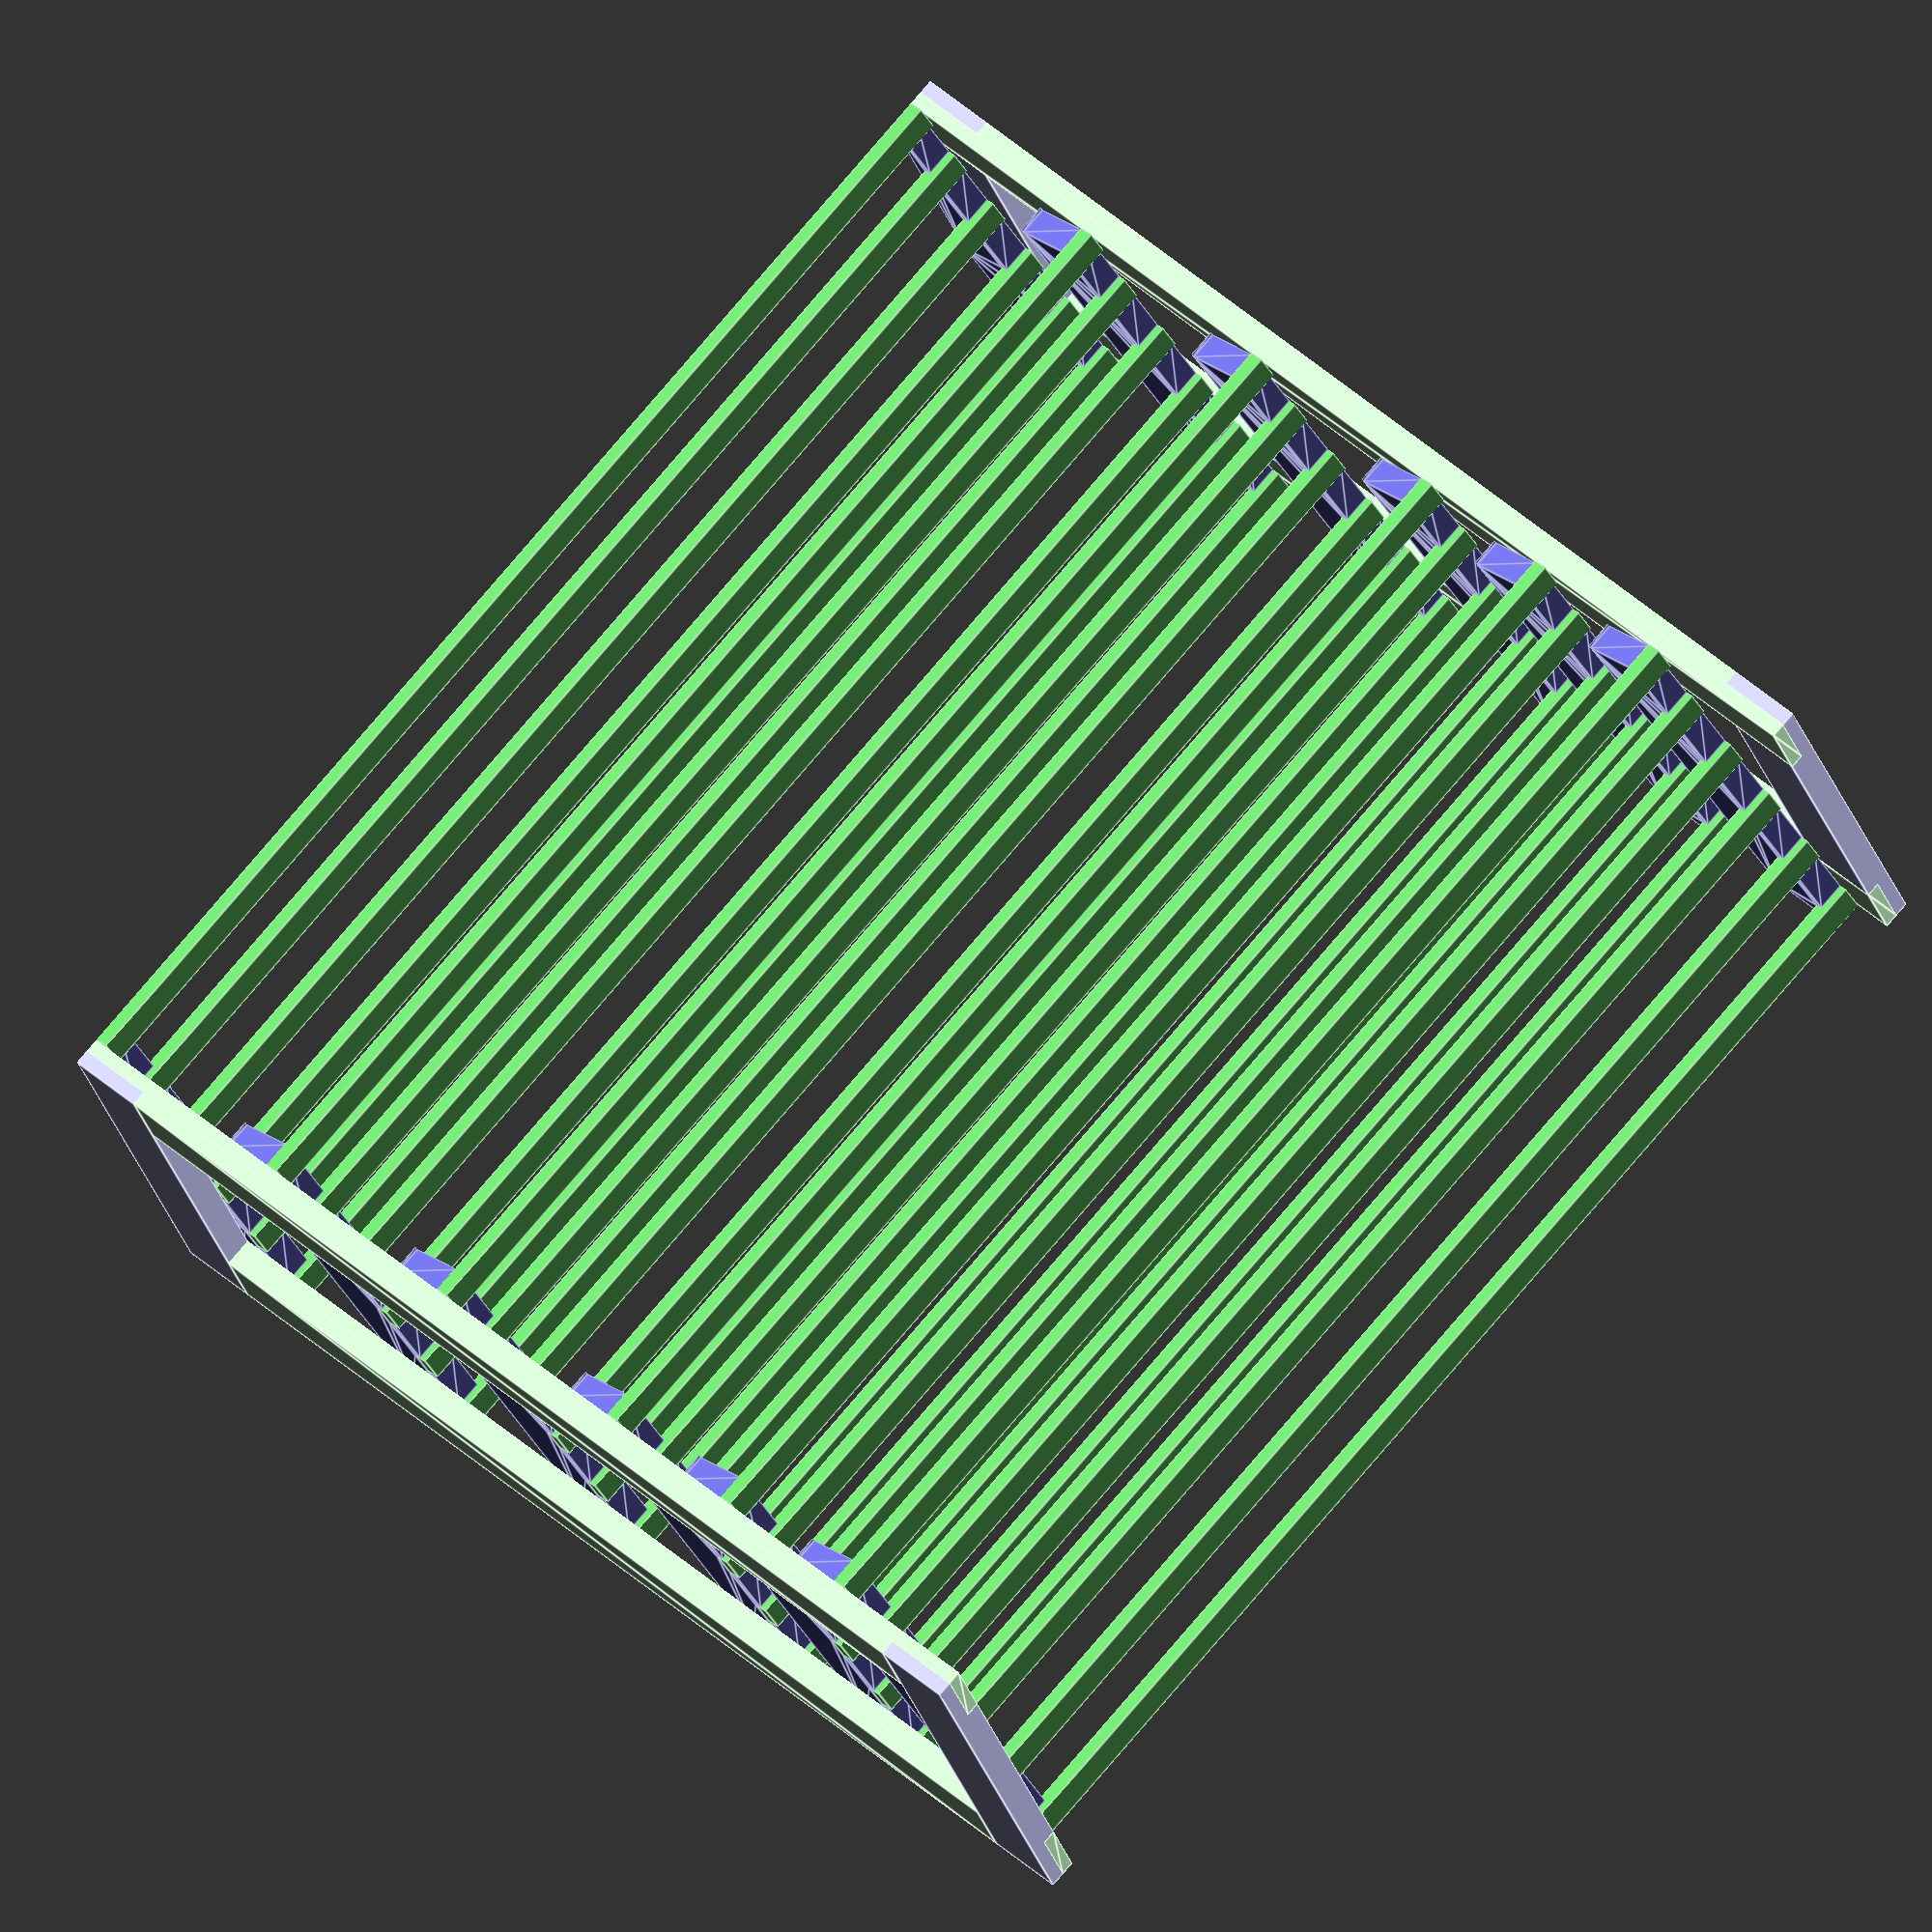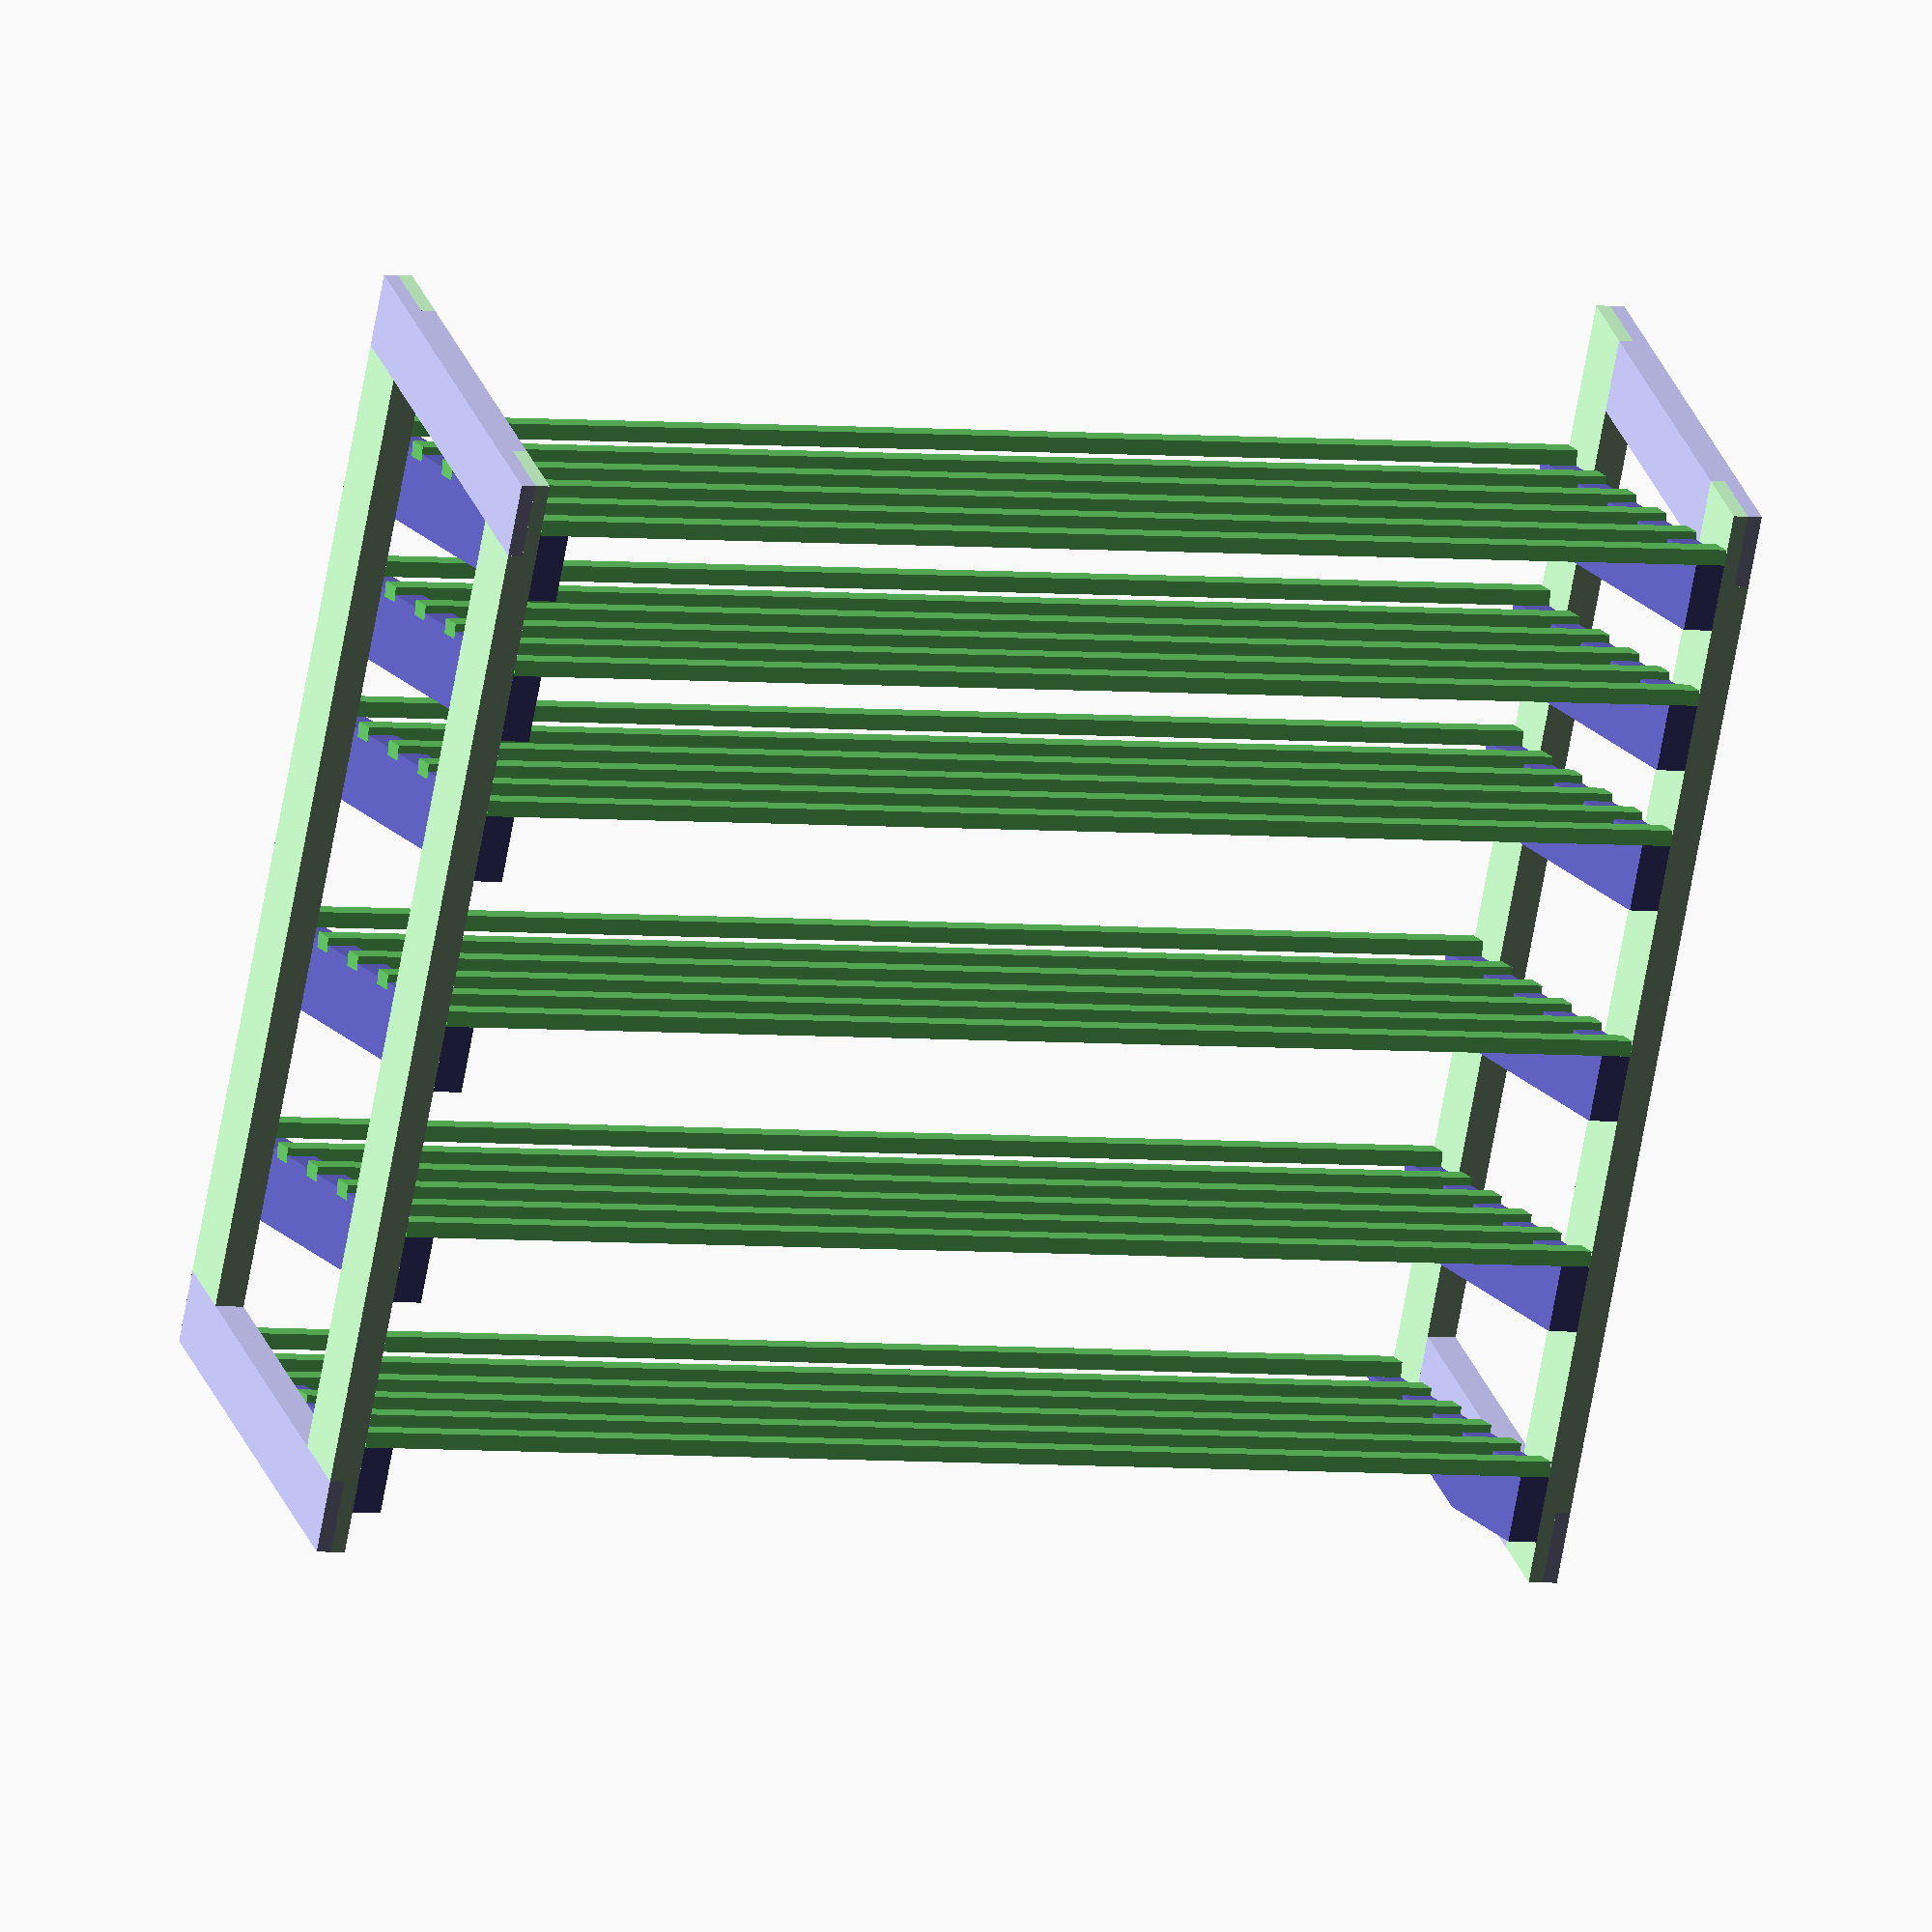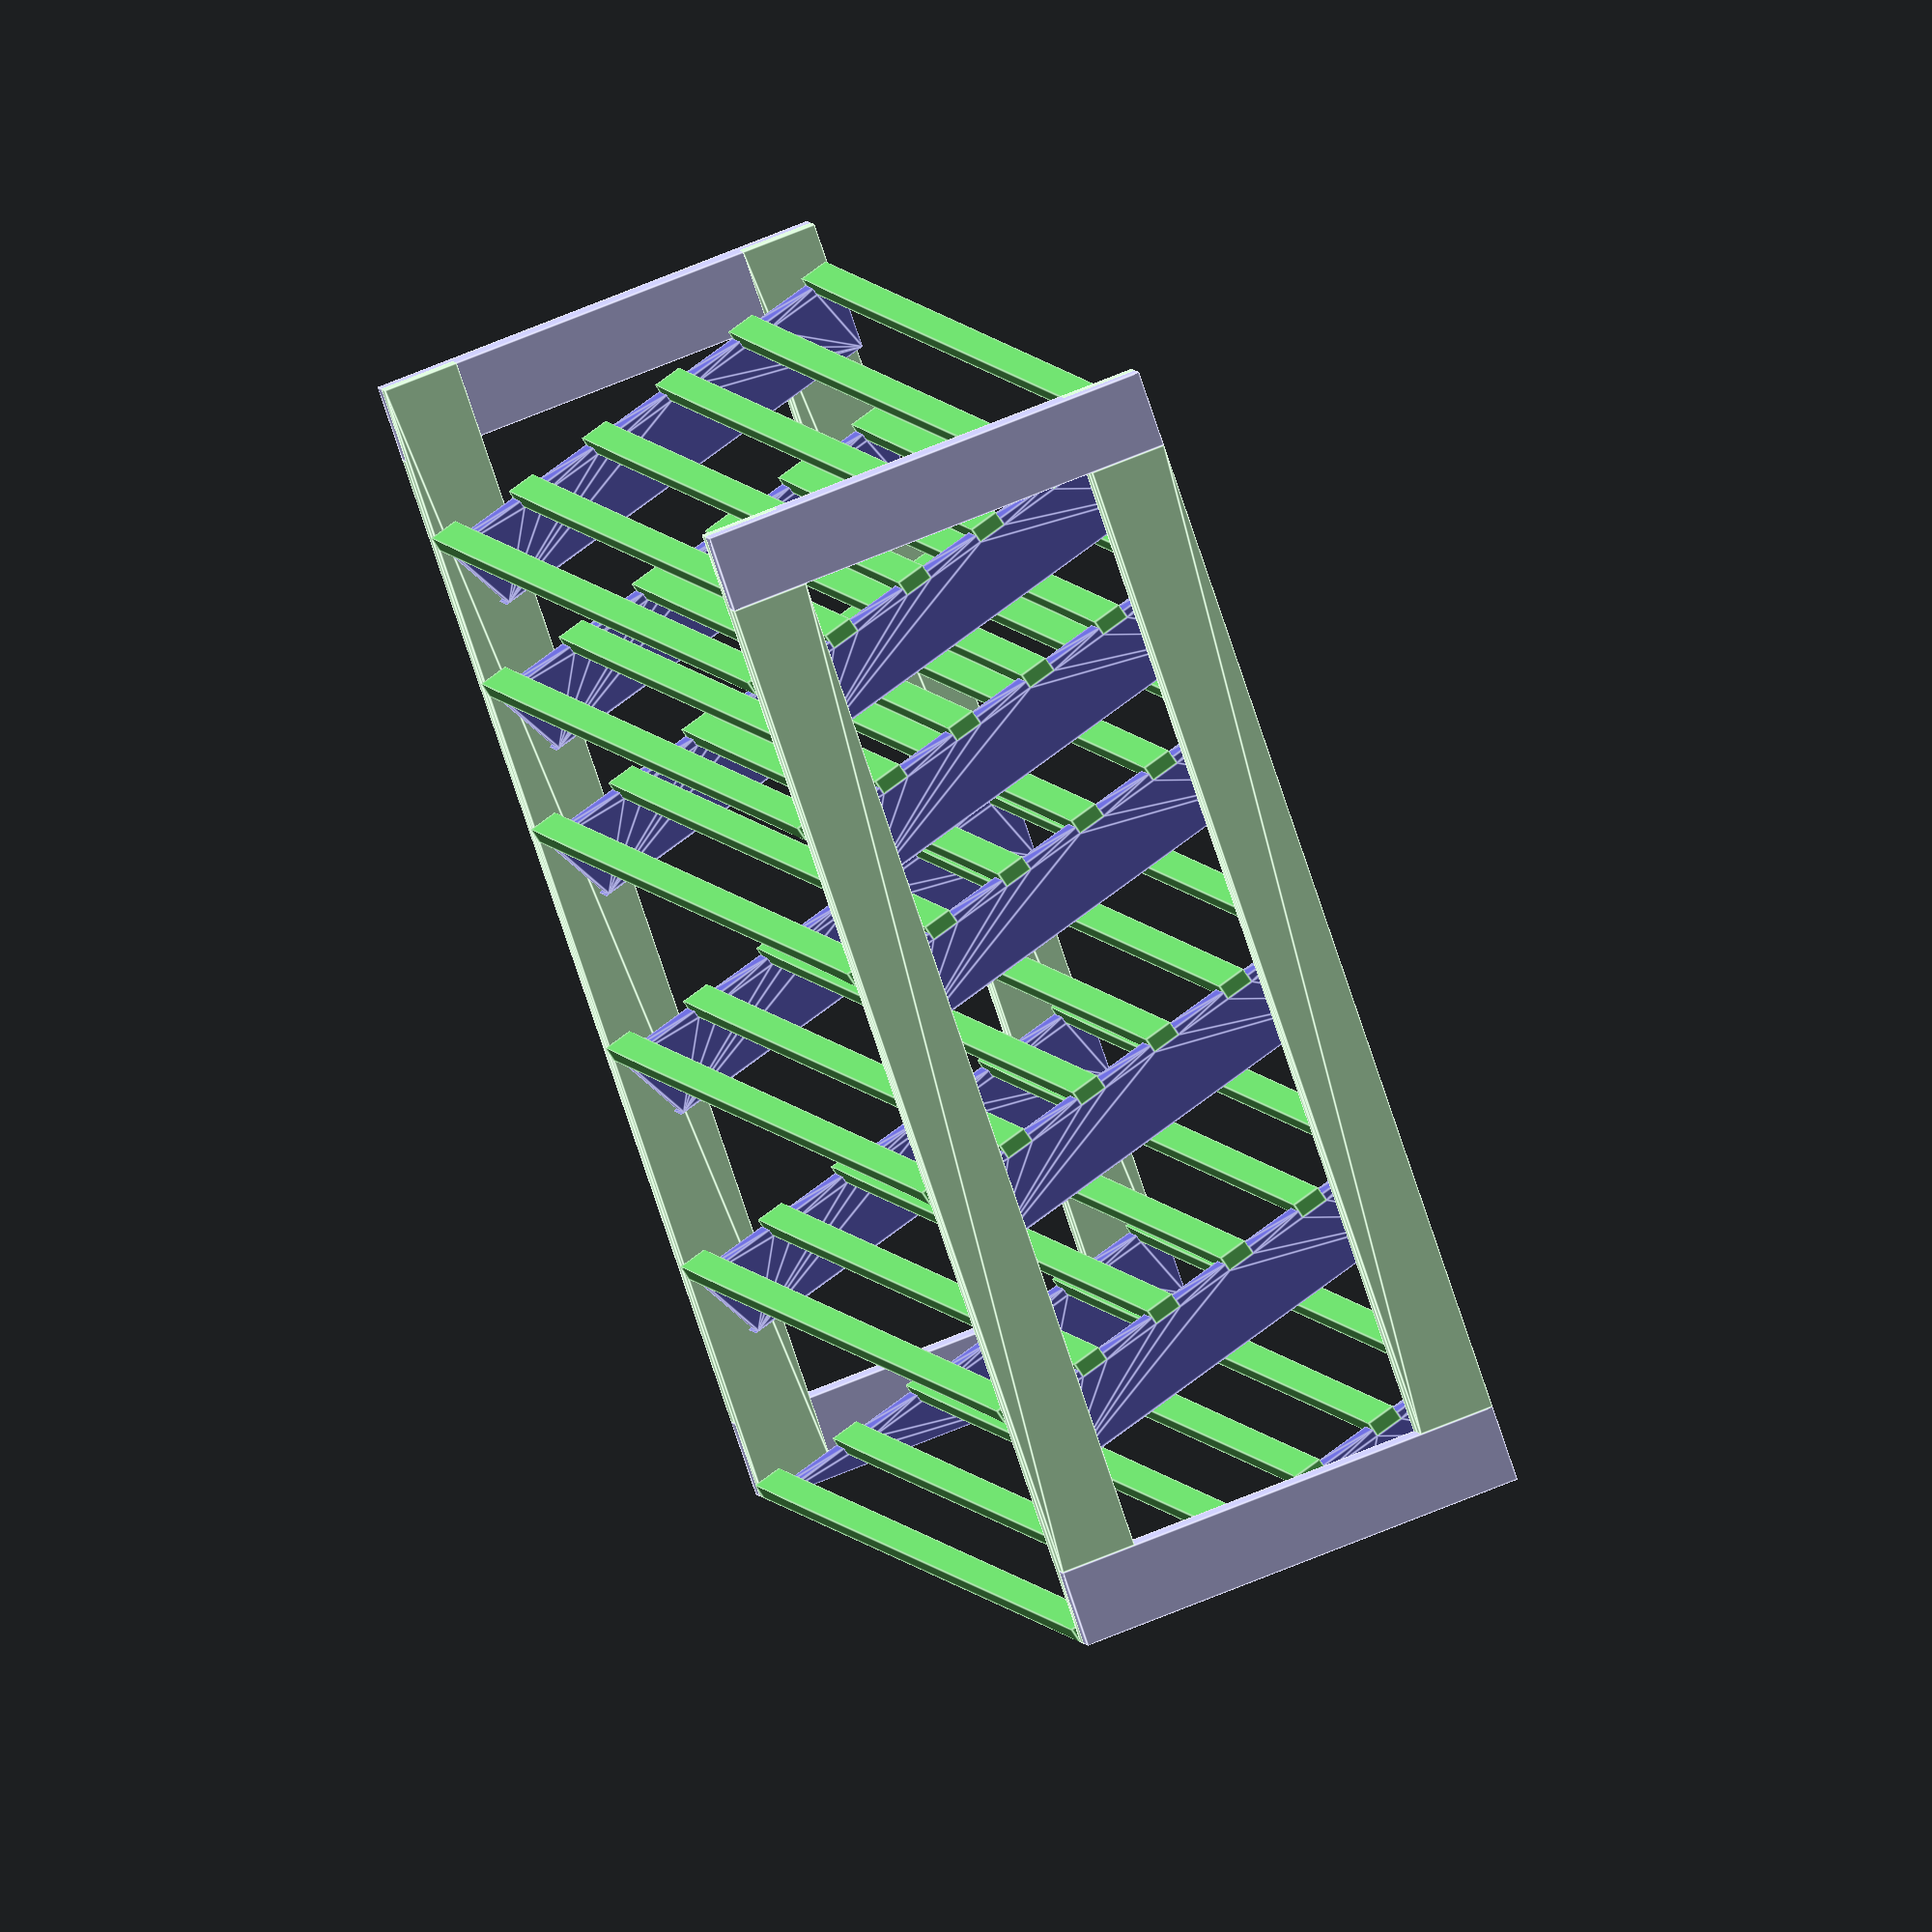
<openscad>
// Shoe Rack

// INPUT PARAMS
length=84;
endHeight=76;

shelfHeights=[0,15,30,45,55,65];
shelfDepth=31;
shelfAngle=15;

endStockWidth=5;
endStockThickness=1.9;

shelfStockWidth=1.9;
shelfStockThickness=1;
minShelfSlatSpacing=1.9;
maxShelfSlats=6;

// COMPUTED PARAMS
endDepth=shelfDepth*cos(shelfAngle);

shelfSlatCount = min(maxShelfSlats, floor(shelfDepth / (shelfStockWidth+minShelfSlatSpacing)));
shelfSlatSpace = (shelfDepth - shelfStockWidth*shelfSlatCount) / (shelfSlatCount-1);
shelfSlatPositions = [0 : (shelfStockWidth + shelfSlatSpace) : shelfDepth];

// COLORS
endTopBottomColor=[0.8, 0.8, 1];
endFrontBackColor=[0.8, 1, 0.8];
shelfSlatColor=[0.4, 0.8, 0.4];
shelfSupportColor=[0.4, 0.4, 0.8];

// COMPONENTS

// avoid face interference when slicing
err=0.01;
derr=err*2;

module endStock(length, addThickness=0, addWidth=0) {
    cube([length, endStockThickness+addThickness, endStockWidth+addWidth]);
}

module endPiece(length) {
    difference() {
        endStock(length);
        // halflap either end
        translate([0, -endStockThickness/2, -err]) {
            translate([-err, 0]) endStock(endStockWidth+err, 0, derr);

            translate([length - endStockWidth, 0])
                endStock(endStockWidth+err, 0, derr);
        }
    }
}

// these `render()` calls are necessary to prevent z-index conflicts
// on the ends of the half-laps when put together
module endTopBottom() {
    color(endTopBottomColor) endPiece(endDepth);
}

module endFrontBack() {
    color(endFrontBackColor) render() endPiece(endHeight);
}

module shelfSupport(bottom=false) {
    color(shelfSupportColor)
    render()
    translate([0, 0, endStockWidth])
    difference() {
        translate([0, 0, -endStockWidth]) endStock(shelfDepth);
        //cut off corner sticking out the front
        rotate([0, 90-shelfAngle, 0]) 
        translate([0, -err, -endStockWidth]) 
        endStock(endStockWidth/cos(shelfAngle)+err, derr, sin(shelfAngle)+err);
        //cut off corner sticking out the back
        translate([shelfDepth, -err])
        rotate([0, 90+shelfAngle, 0]) 
        endStock(endStockWidth/cos(shelfAngle)+err, derr, sin(shelfAngle)+err);
        
        // slots for slats
        for (x = shelfSlatPositions) if (x != 0) translate([x, endStockThickness+err, shelfStockThickness/2]) rotate([-90, 0, -90]) shelfSlat();

        // remove the portion that hangs below the ends
        if (bottom) {
            rotate([0, shelfAngle, 0]) translate([-err, -err, -(endStockWidth-shelfHeights[0]+err)]) endStock(endDepth+derr, derr, err);
        }
    }    

}

module shelfSlat() {
    color(shelfSlatColor) cube([length - endStockThickness*2, shelfStockThickness, shelfStockWidth]);
}

// ASSEMBLY

module end() {
    translate([endStockThickness, 0]) rotate([0, 0, 90]) {
        endTopBottom();
        translate([0, 0, endHeight-endStockWidth]) endTopBottom();
        translate([0, endStockThickness]) rotate([180, -90, 0]) endFrontBack();
        translate([endDepth-endStockWidth, endStockThickness]) rotate([180, -90, 0]) endFrontBack();
    }
}

module shelf(bottom=false) {
    rotate([shelfAngle, 0, 0]) translate([0, 0, -endStockWidth]) {
        translate([endStockThickness, 0]) rotate([0, 0, 90]) shelfSupport(bottom);
        translate([(length - endStockThickness*2), 0]) rotate([0, 0, 90]) shelfSupport(bottom);
    
        // front slat sits higher than other slats, to provide a little ledge for heels/toes to rest against
        for (y = shelfSlatPositions) translate([0, y, endStockWidth - (y == 0 ? 0 : shelfStockThickness/2)]) rotate([-90, 0, 0]) translate([0, -shelfStockThickness]) shelfSlat();
    }
}

end();
translate([length, 0]) mirror([1, 0,0]) end();

for (i = [0:len(shelfHeights)-1], h=shelfHeights[i]) {
    translate([endStockThickness, 0, h]) shelf(i == 0);
}

</openscad>
<views>
elev=129.9 azim=339.5 roll=226.3 proj=o view=edges
elev=65.1 azim=162.7 roll=350.1 proj=o view=solid
elev=78.2 azim=74.6 roll=18.5 proj=o view=edges
</views>
